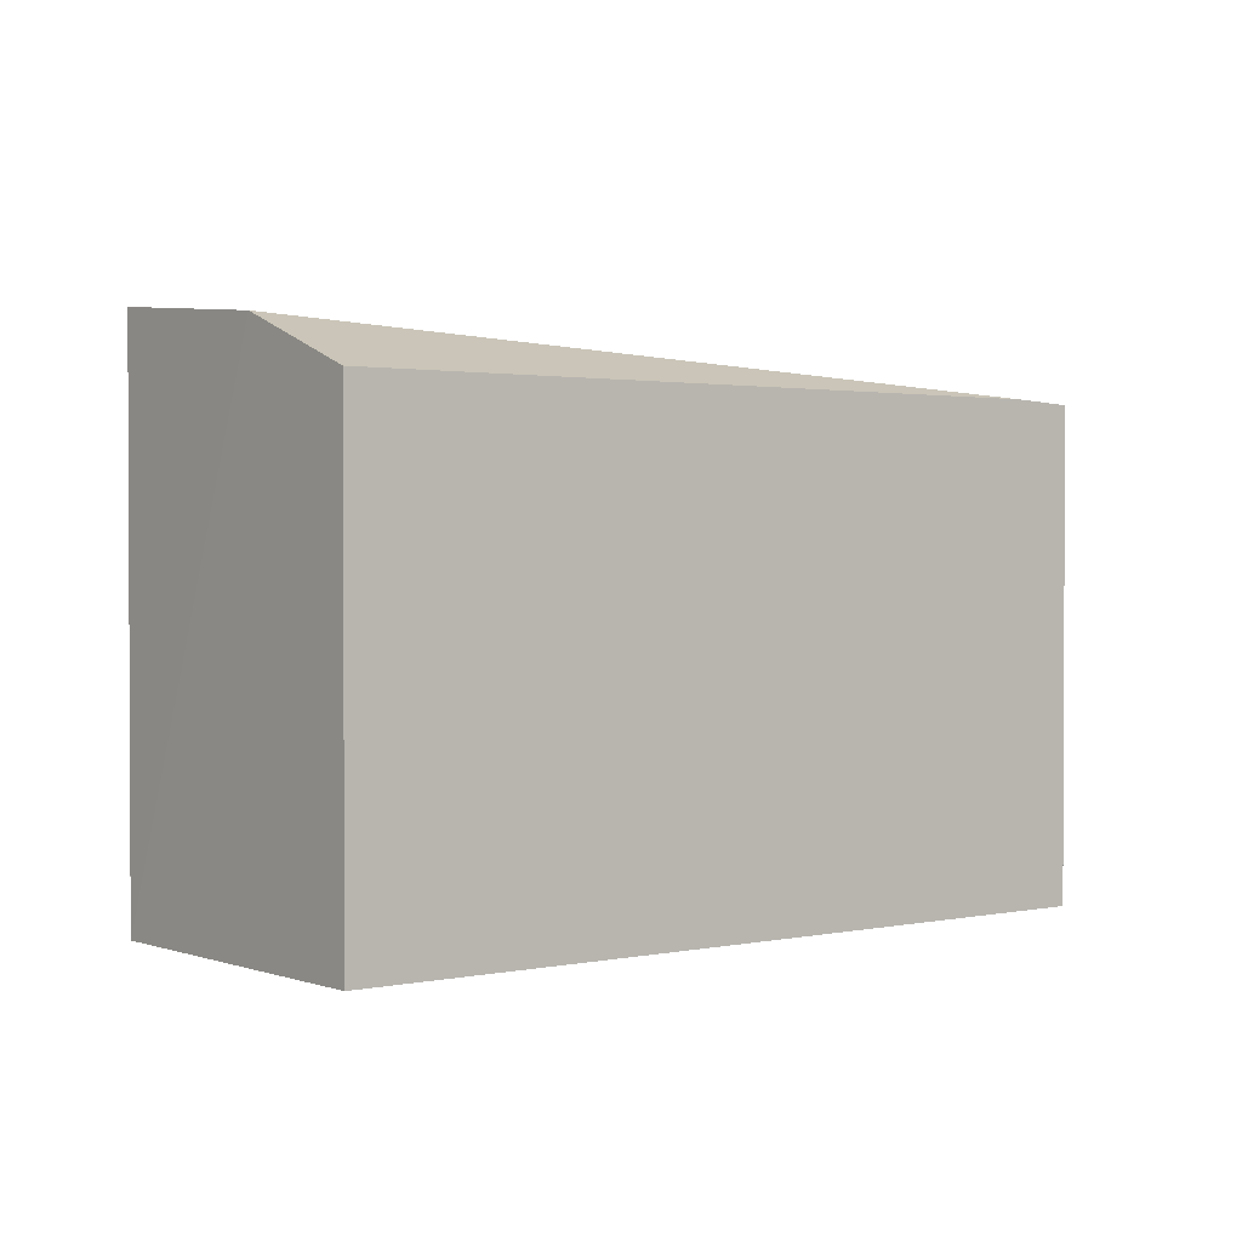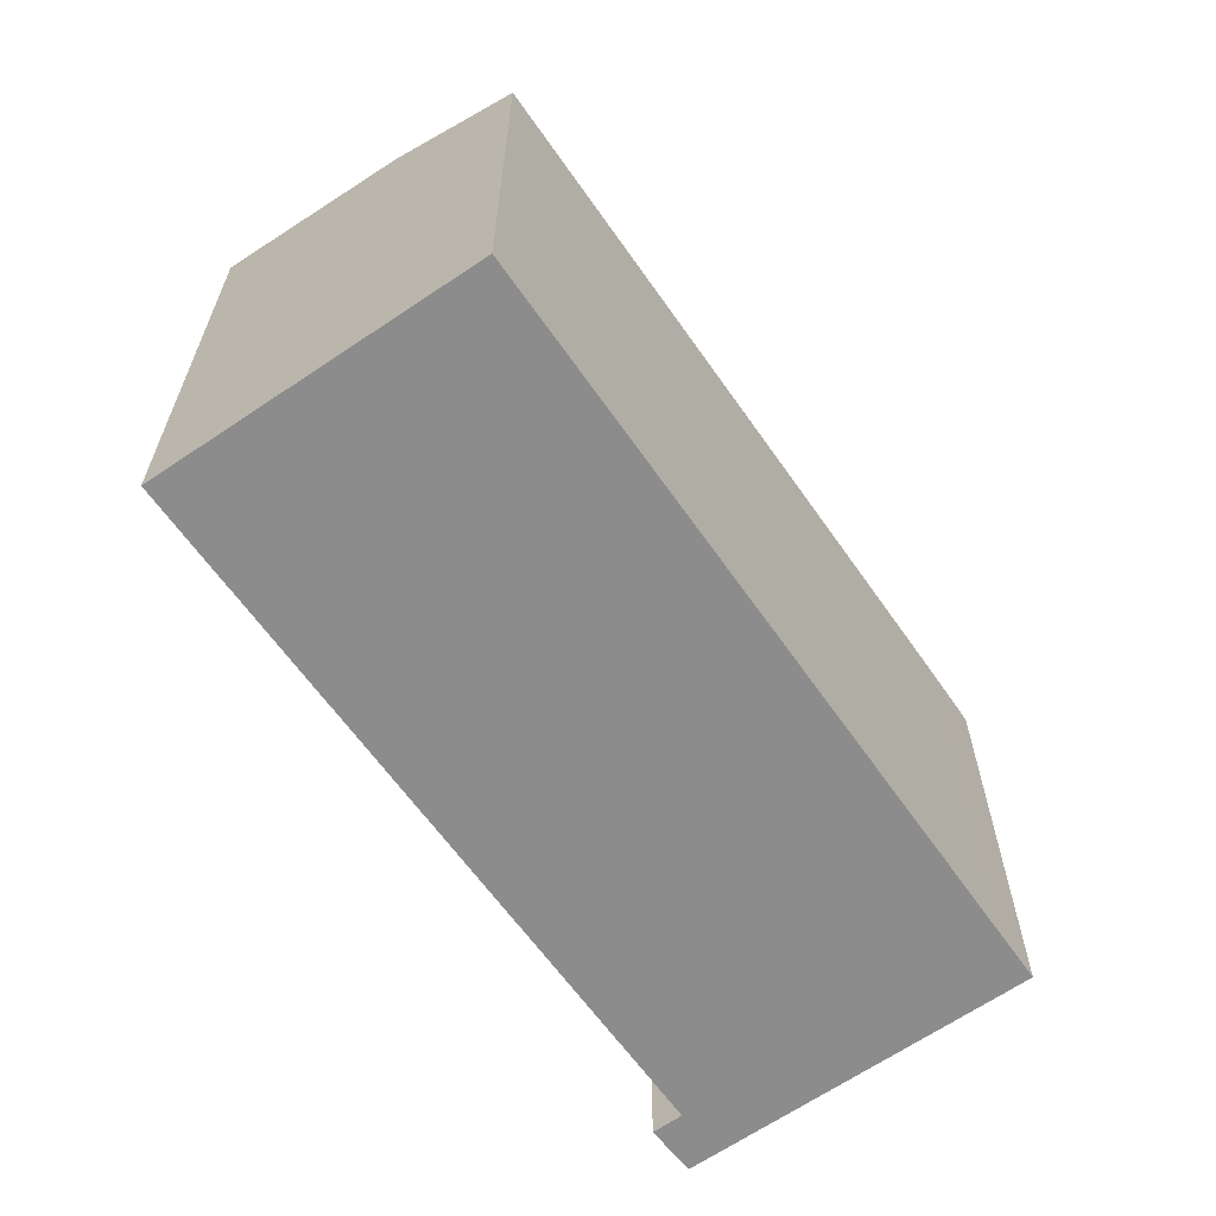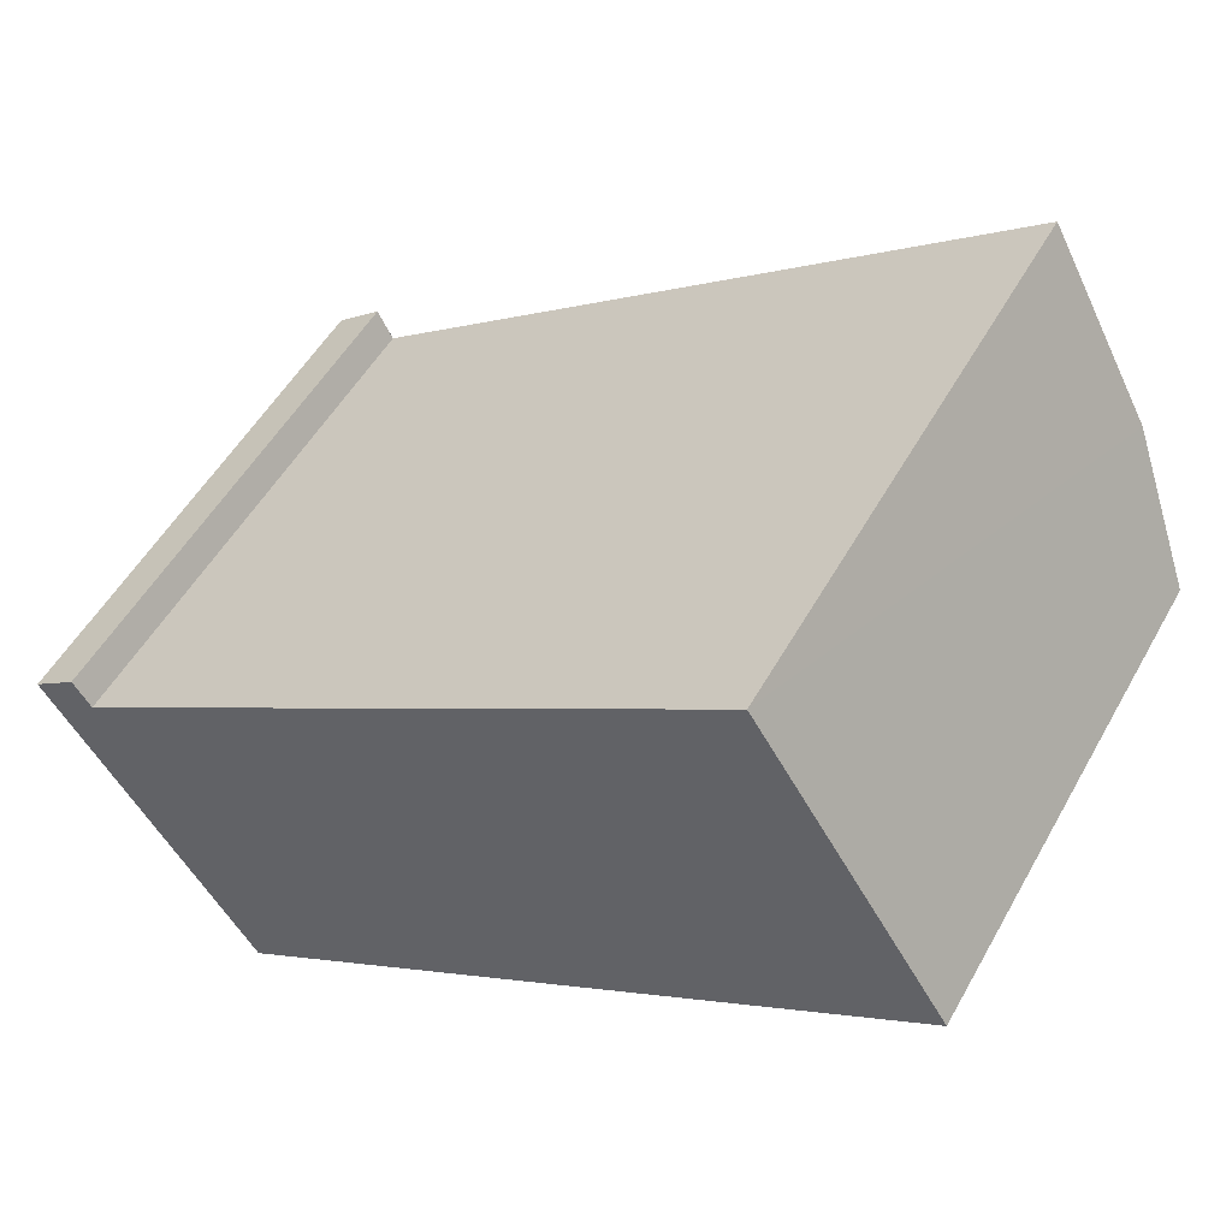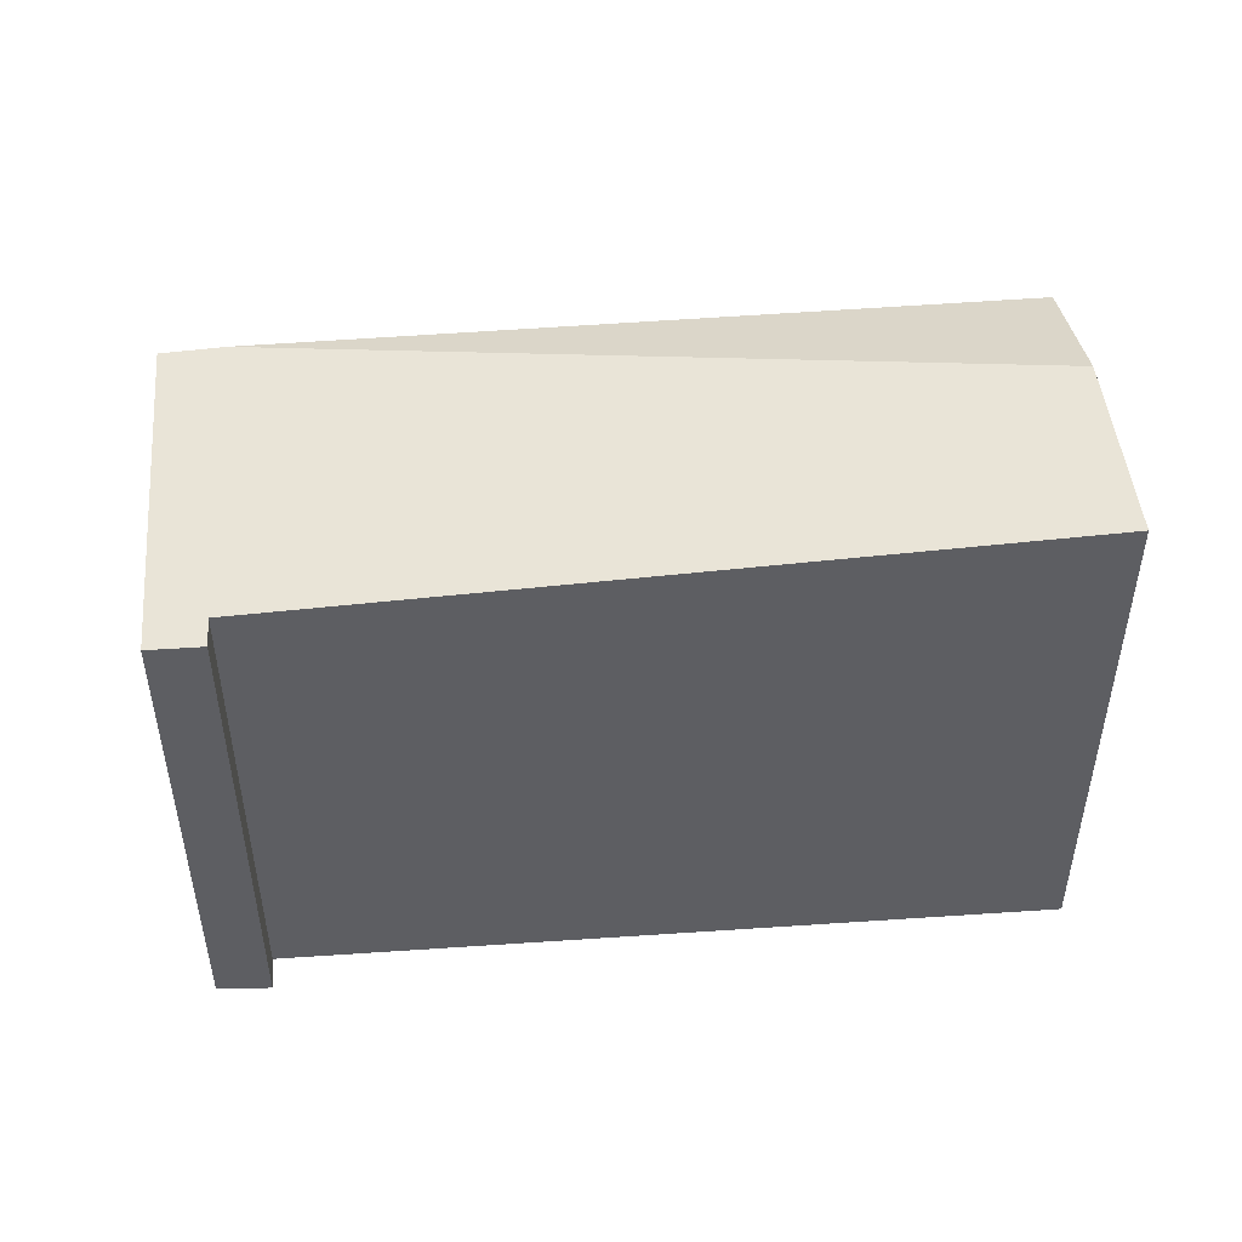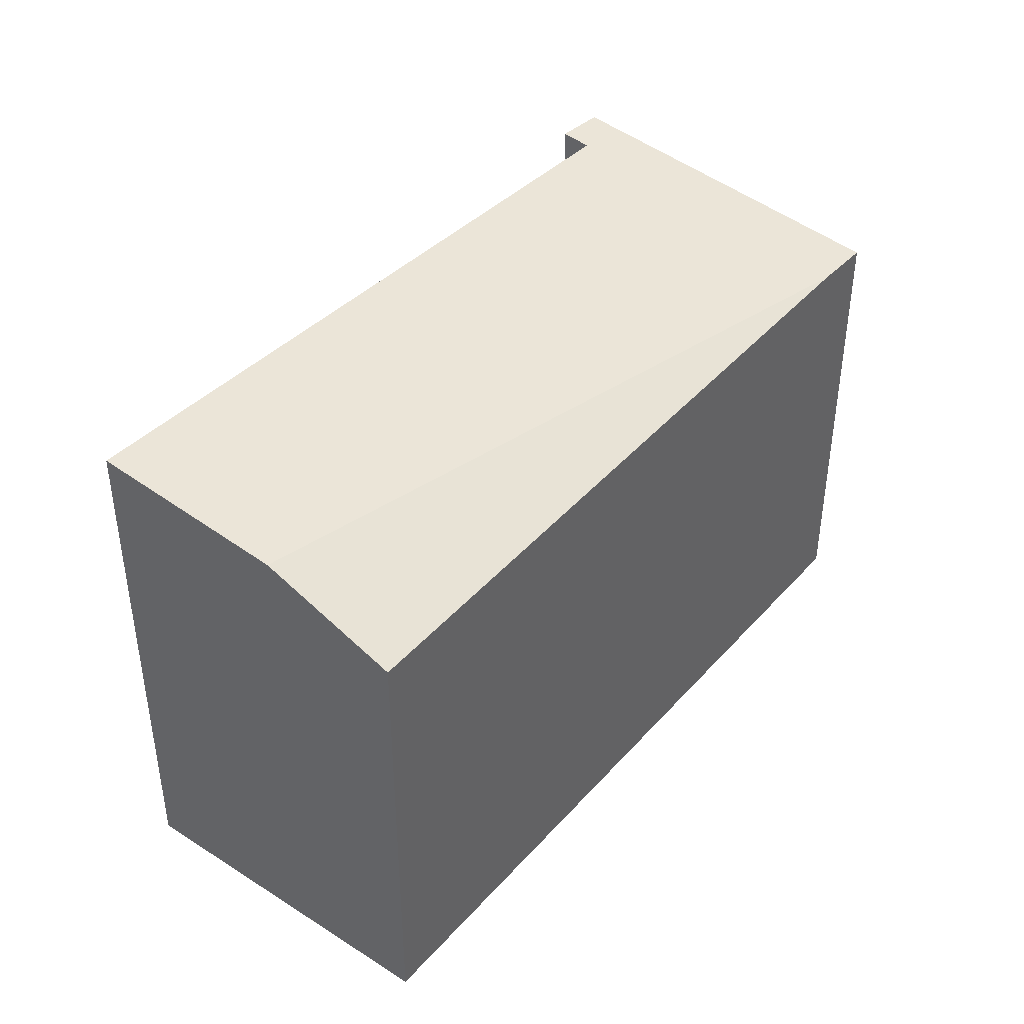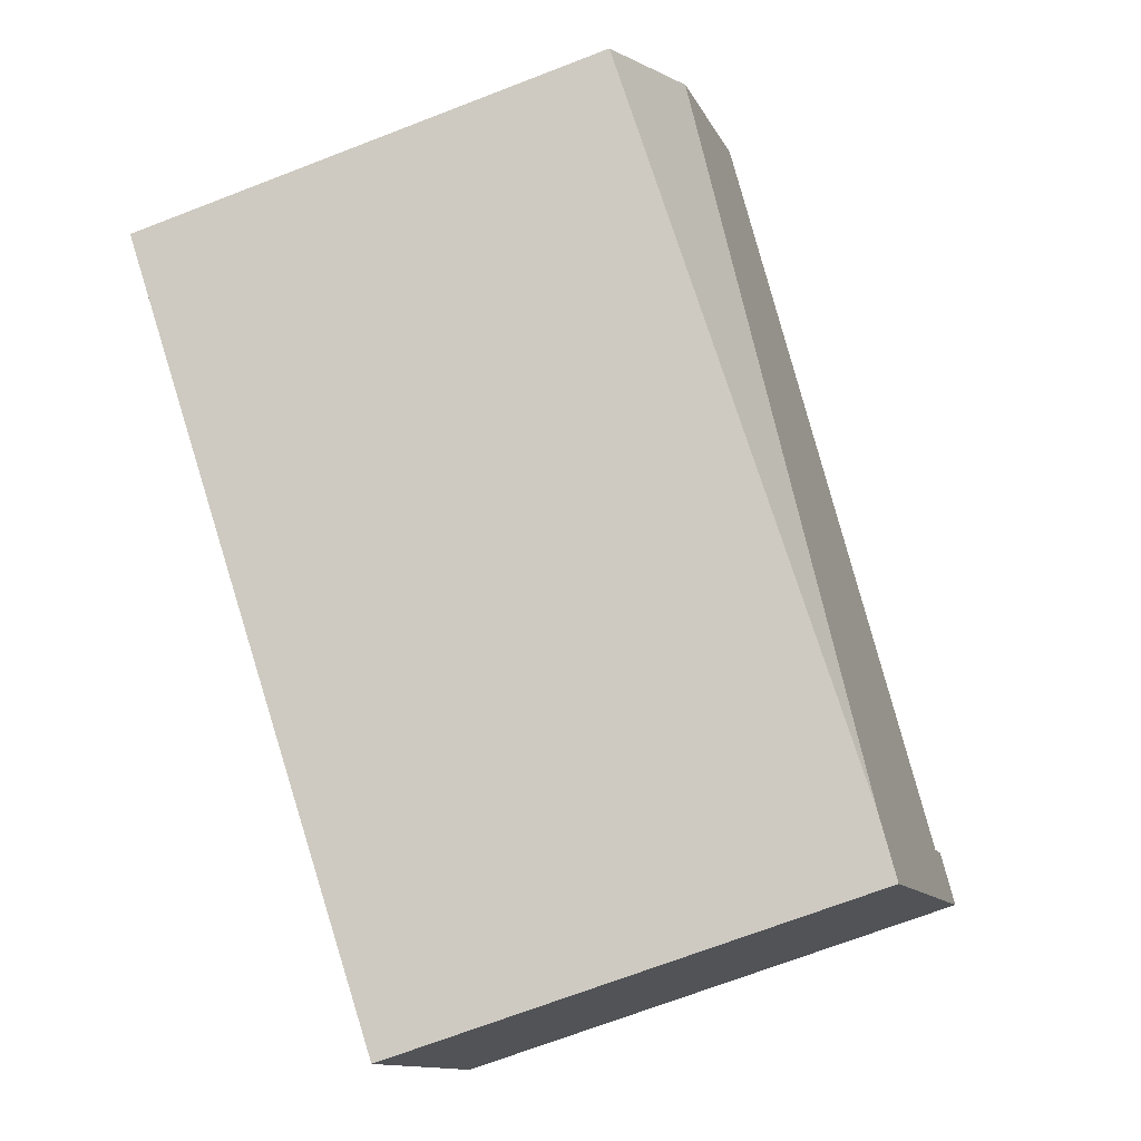
<metadata>
{"format":"obj","ext":"obj","renderer":"f3d","projection":"perspective","resolution":1024,"background":"white","views":[{"elev":1.5,"azim":109.3,"up":"+Y"},{"elev":-64.3,"azim":92.1,"up":"+Y"},{"elev":52.3,"azim":28.6,"up":"+Z"},{"elev":50.6,"azim":-37.7,"up":"+Y"},{"elev":43.4,"azim":95.2,"up":"+Y"},{"elev":-70.8,"azim":111.0,"up":"+Z"}]}
</metadata>
<code>
v  5.514 3.679 1.717
v  0.415 3.51 0.032
v  4.768 3.798 2.904
v  1.722 3.319 -1.878
v  0 3.507 2.147e-16
v  1.36 3.296 -2.112
v  0.295 3.529 0.216
v  6.028 3.319 0.898
v  0.295 -1.323e-17 0.216
v  0.415 -1.959e-18 0.032
v  4.768 -1.778e-16 2.904
v  6.028 -5.499e-17 0.898
v  5.514 -1.051e-16 1.717
v  0 0 0
v  1.722 1.15e-16 -1.878
v  1.36 1.293e-16 -2.112
g defaultobject
f 1 2 3
f 2 1 4
f 2 4 5
f 5 4 6
f 5 7 2
f 4 1 8
f 9 2 7
f 2 9 10
f 11 1 3
f 1 11 8
f 8 11 12
f 12 11 13
f 2 11 3
f 11 2 10
f 5 9 7
f 9 5 14
f 12 4 8
f 4 12 15
f 4 15 6
f 6 15 16
f 6 14 5
f 14 6 16
f 14 10 9
f 10 14 16
f 10 16 13
f 13 16 15
f 13 15 12
f 13 11 10

</code>
